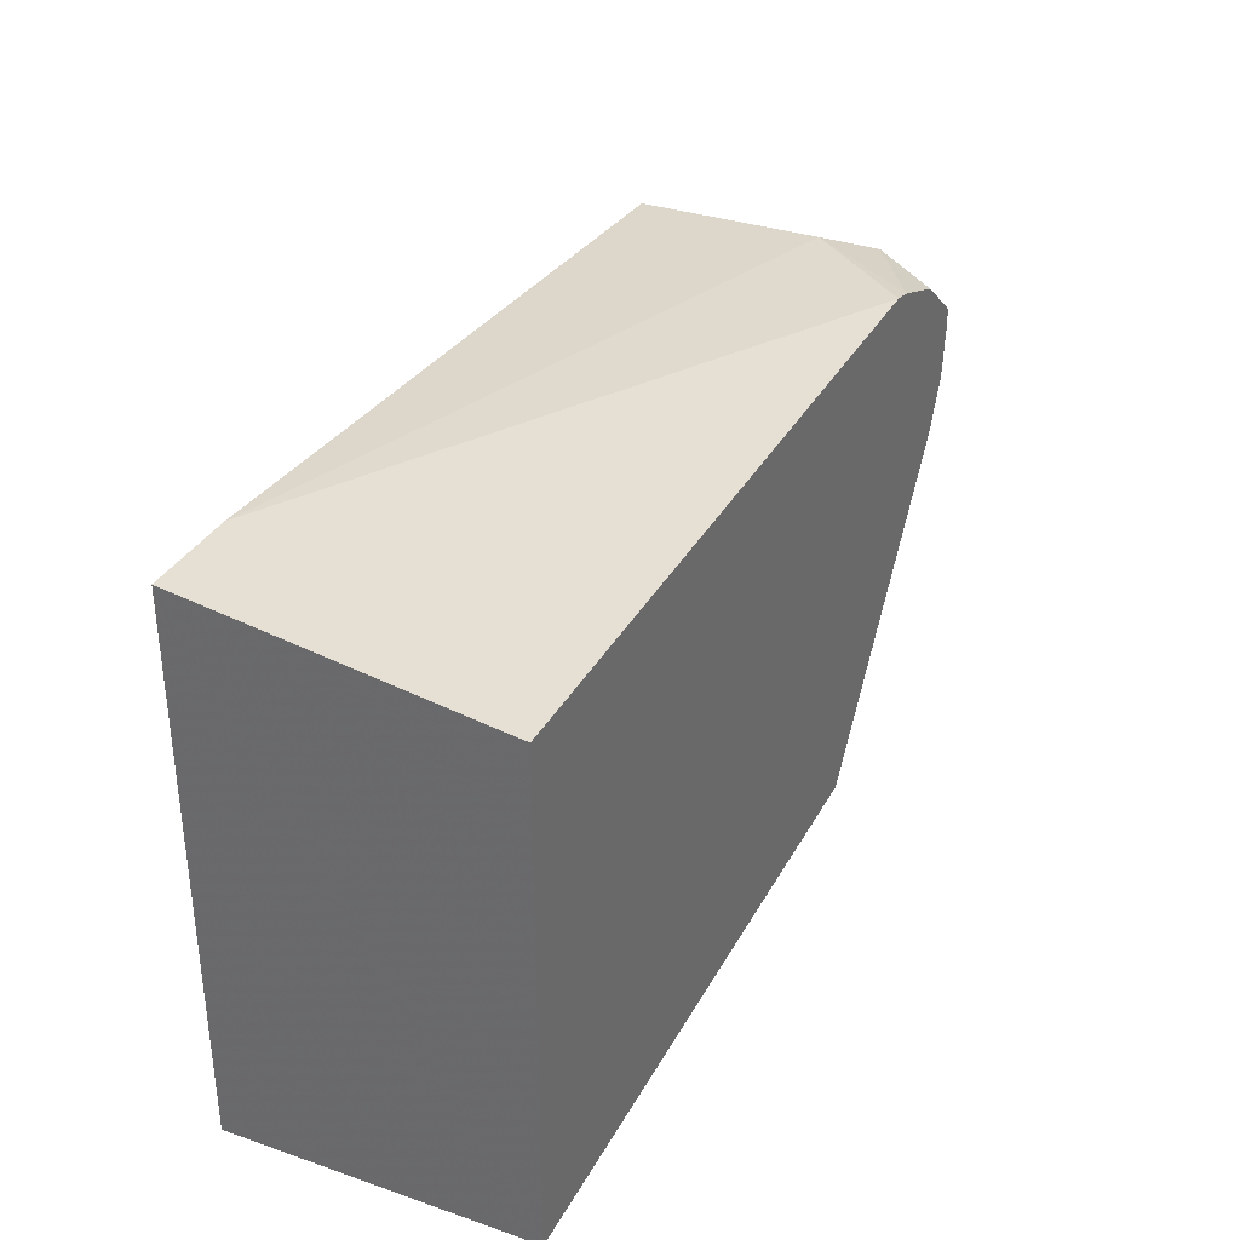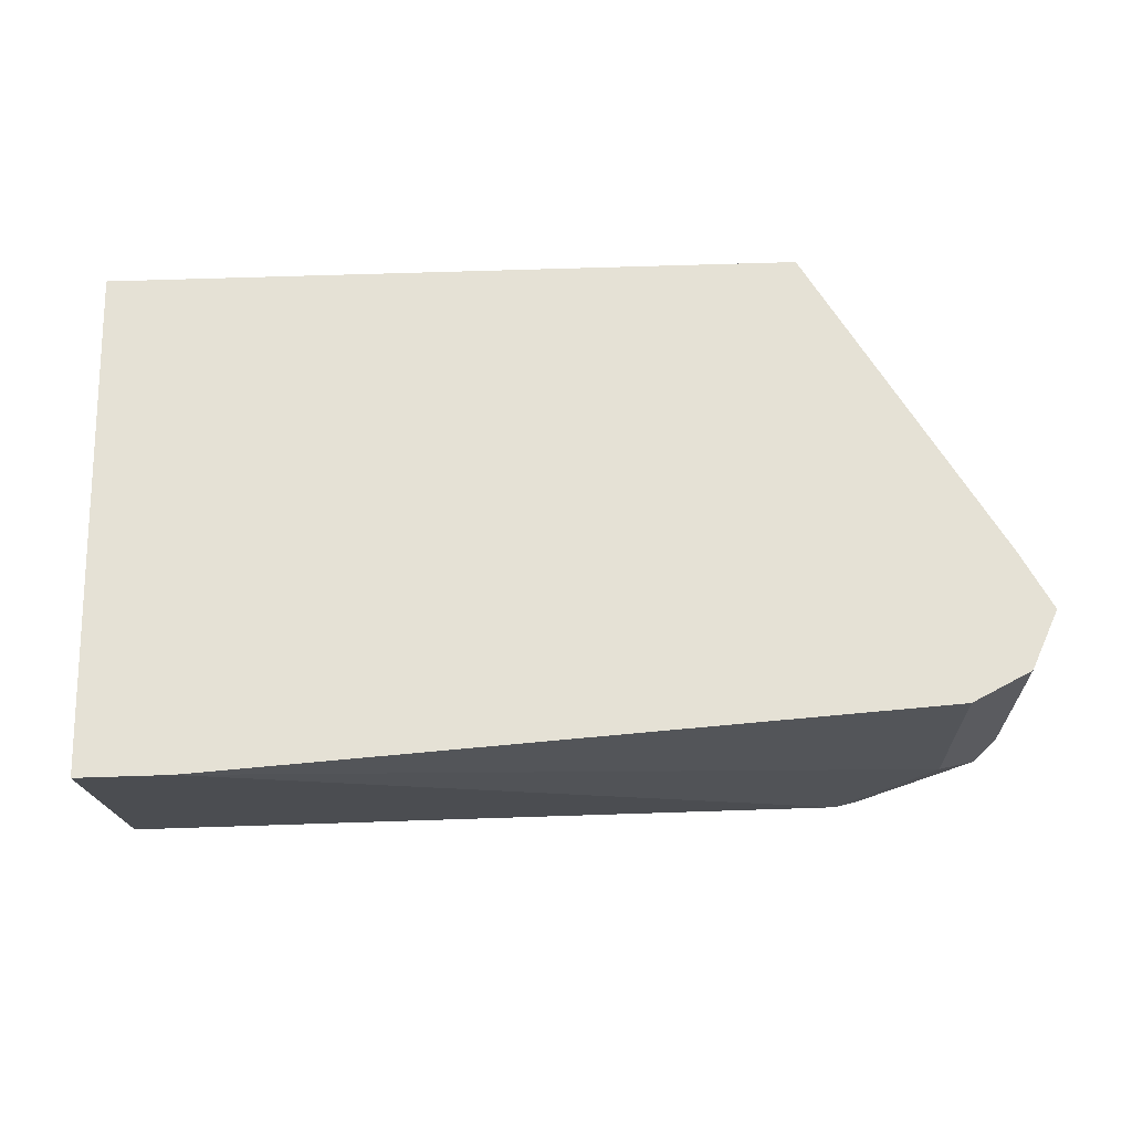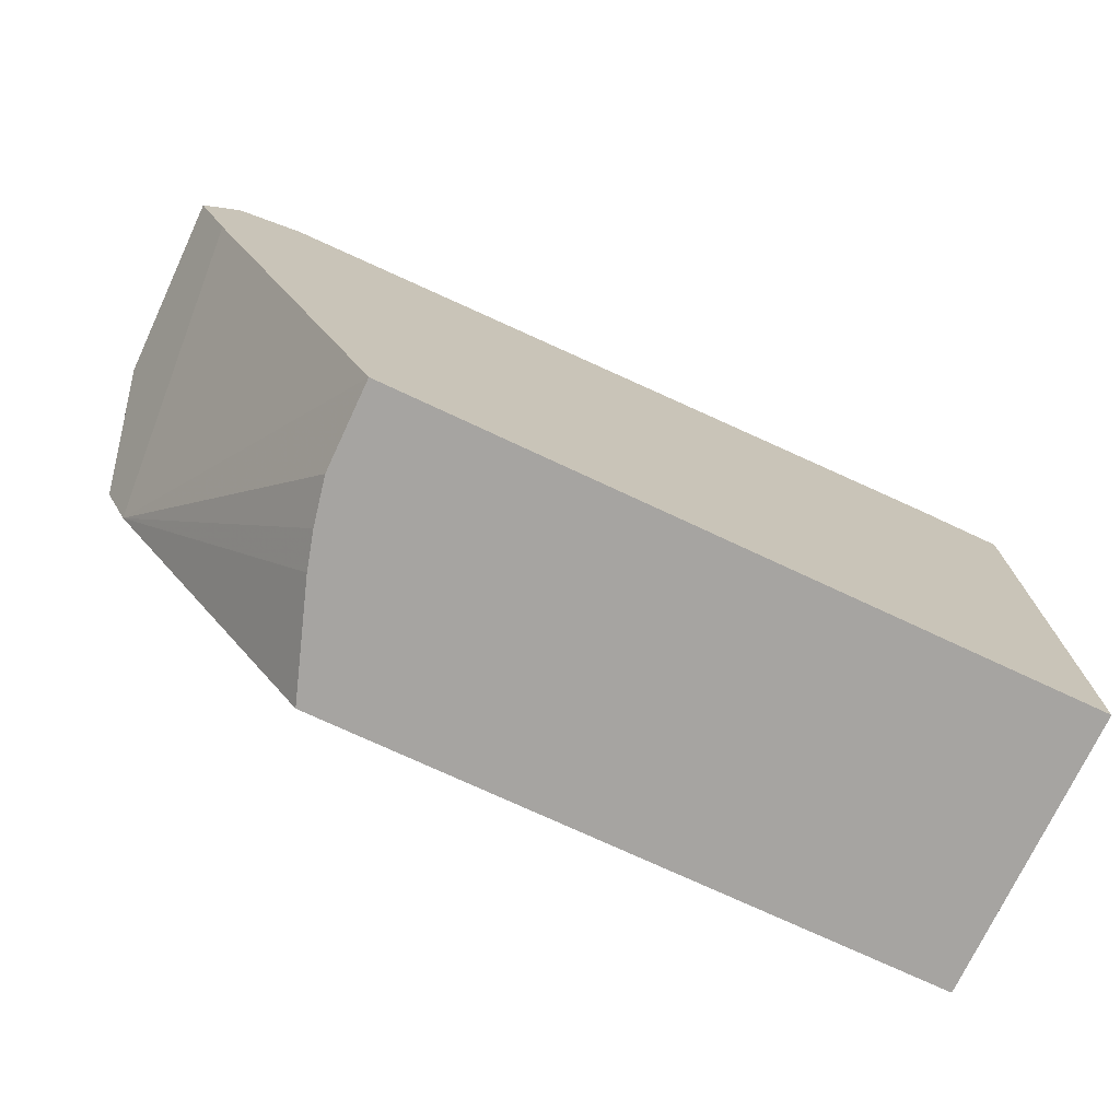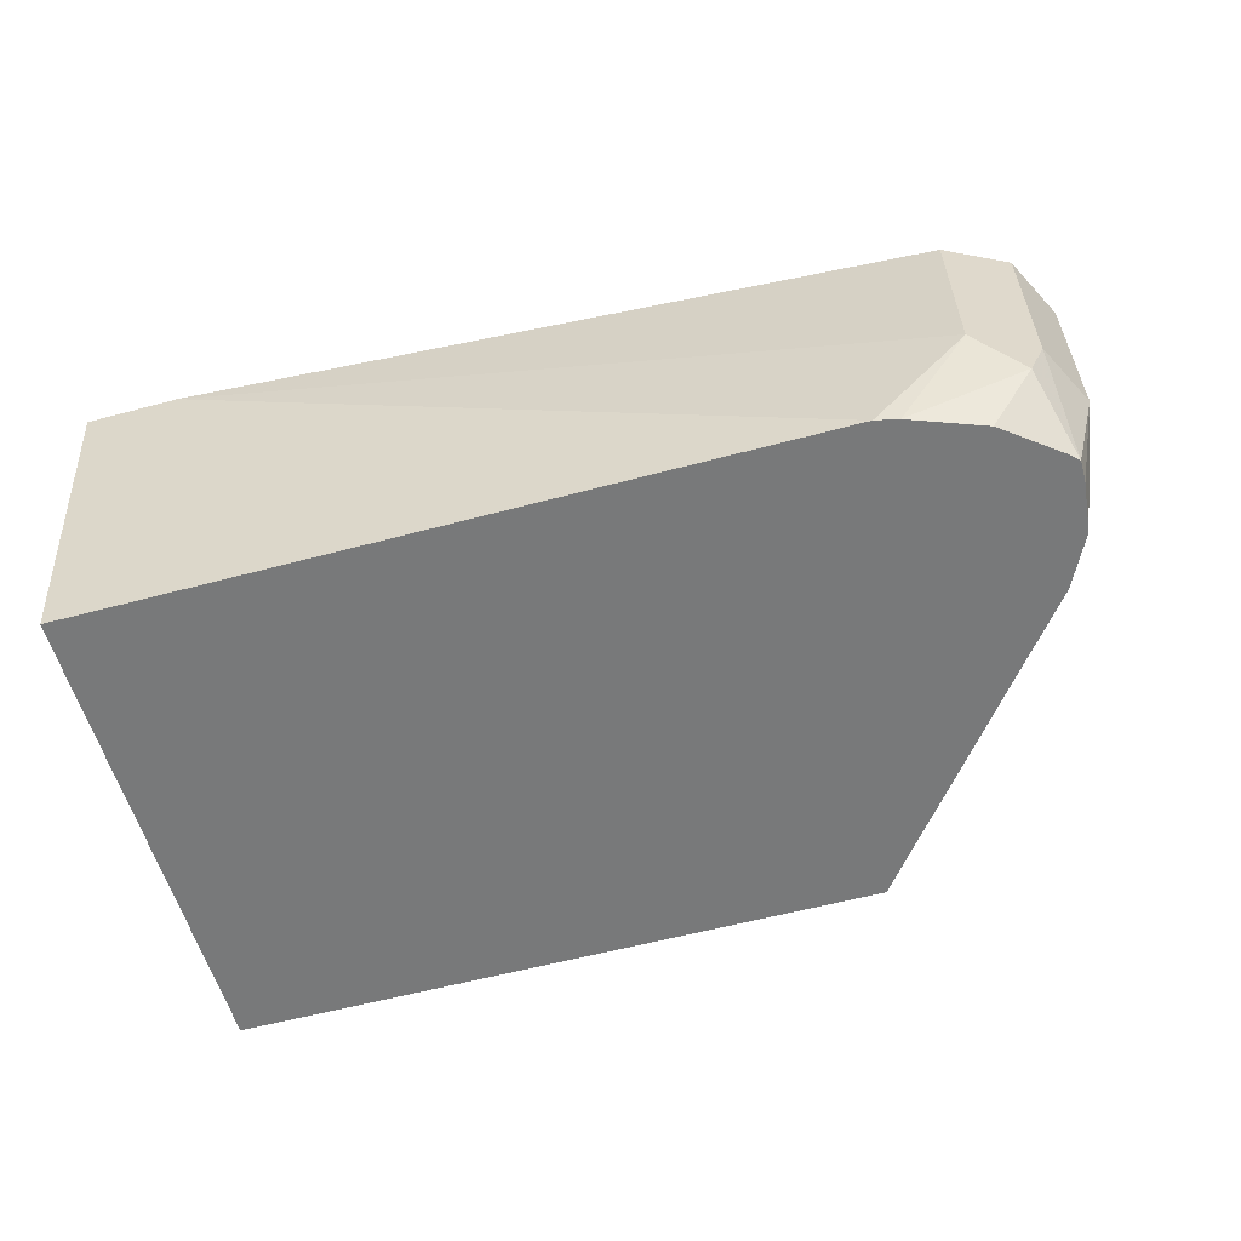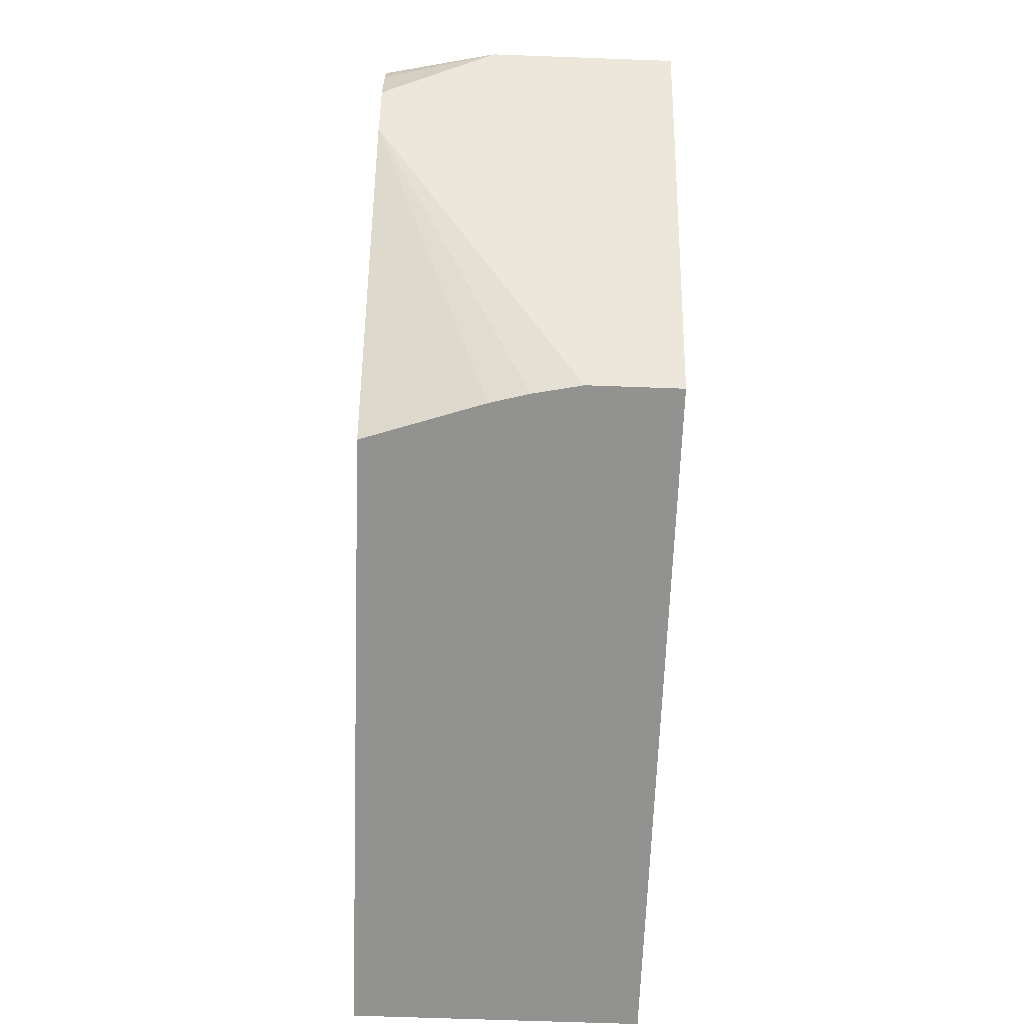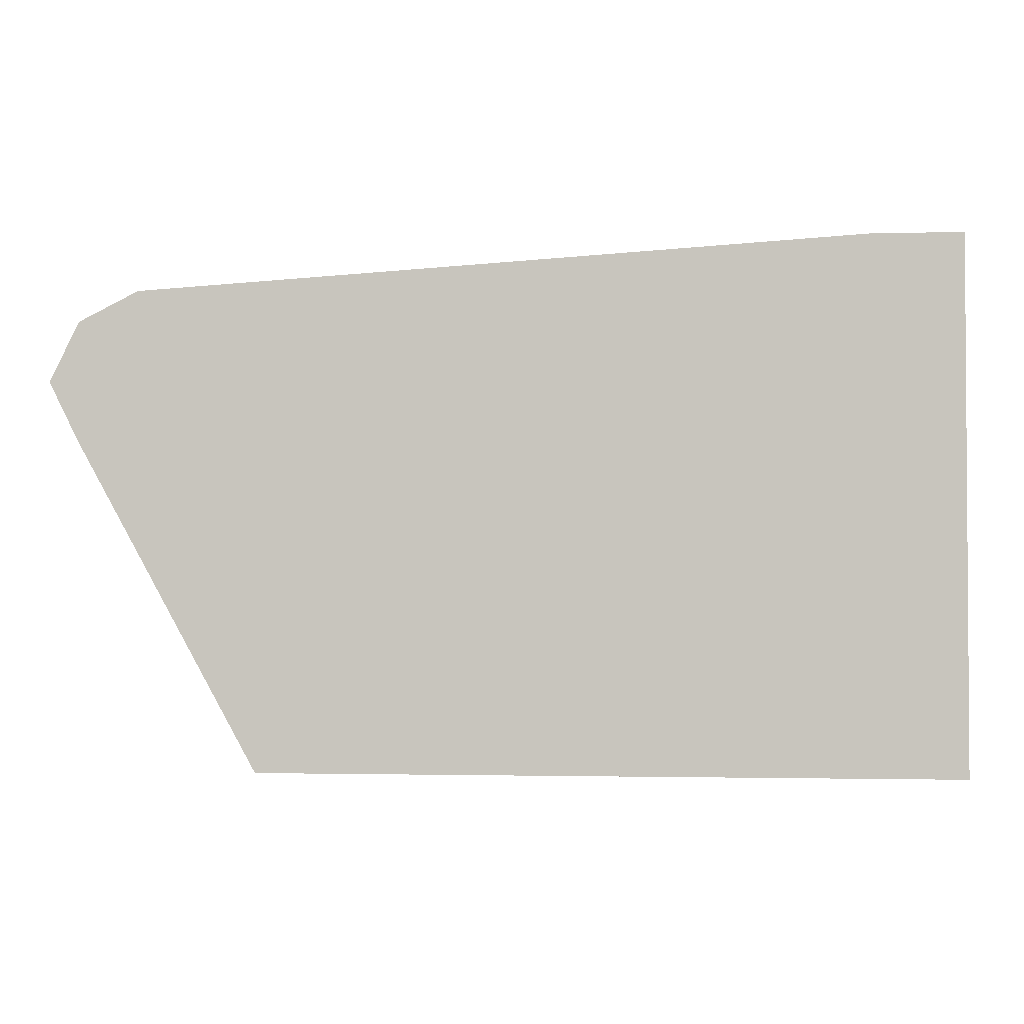
<metadata>
{"format":"obj","ext":"obj","renderer":"f3d","projection":"perspective","resolution":1024,"background":"white","views":[{"elev":33.7,"azim":114.9,"up":"+Y"},{"elev":65.0,"azim":178.1,"up":"+Z"},{"elev":-73.5,"azim":-25.1,"up":"+Y"},{"elev":-57.7,"azim":-164.4,"up":"+Z"},{"elev":-66.2,"azim":-92.1,"up":"+Y"},{"elev":-2.2,"azim":5.8,"up":"+Y"}]}
</metadata>
<code>
v -0.2055 0.5732 -0.3824
v -0.2055 0.5586 -0.4768
v -0.2352 0.5732 -0.3824
v -0.2055 0.4026 -0.3824
v -0.2055 0.4026 -0.4768
v -0.441 0.5586 -0.4768
v -0.4704 0.5586 -0.441
v -0.4704 0.5586 -0.3824
v -0.4308 0.4026 -0.3824
v -0.4116 0.4026 -0.4768
v -0.4482 0.557 -0.4768
v -0.4851 0.5512 -0.4557
v -0.49 0.5488 -0.3824
v -0.49 0.5096 -0.3824
v -0.4819 0.4934 -0.4768
v -0.4308 0.4026 -0.4116
v -0.4243 0.4026 -0.4392
v -0.4712 0.5483 -0.4768
v -0.4892 0.5344 -0.4768
v -0.4916 0.5321 -0.4768
v -0.49 0.5488 -0.441
v -0.4998 0.5292 -0.3824
v -0.4997 0.529 -0.3824
v -0.49 0.5096 -0.4768
v -0.4276 0.4026 -0.427
v -0.4916 0.5253 -0.4768
v -0.4998 0.5292 -0.441
f 6 11 7
f 11 18 12
f 10 17 15
f 9 15 16
f 7 11 12
f 8 12 13
f 7 12 8
f 12 19 20
f 9 14 15
f 12 20 21
f 22 27 23
f 13 21 27
f 13 27 22
f 14 23 24
f 14 24 15
f 15 17 25
f 15 25 16
f 20 26 27
f 20 27 21
f 23 27 24
f 24 27 26
f 4 10 5
f 12 21 13
f 4 17 10
f 12 18 19
f 4 16 25
f 4 25 17
f 1 2 6
f 1 6 3
f 1 3 8
f 1 8 13
f 1 22 23
f 1 23 14
f 1 14 9
f 1 9 4
f 1 4 5
f 1 5 2
f 1 13 22
f 2 10 15
f 4 9 16
f 2 5 10
f 3 7 8
f 3 6 7
f 2 18 11
f 2 11 6
f 2 19 18
f 2 20 19
f 2 26 20
f 2 24 26
f 2 15 24

</code>
